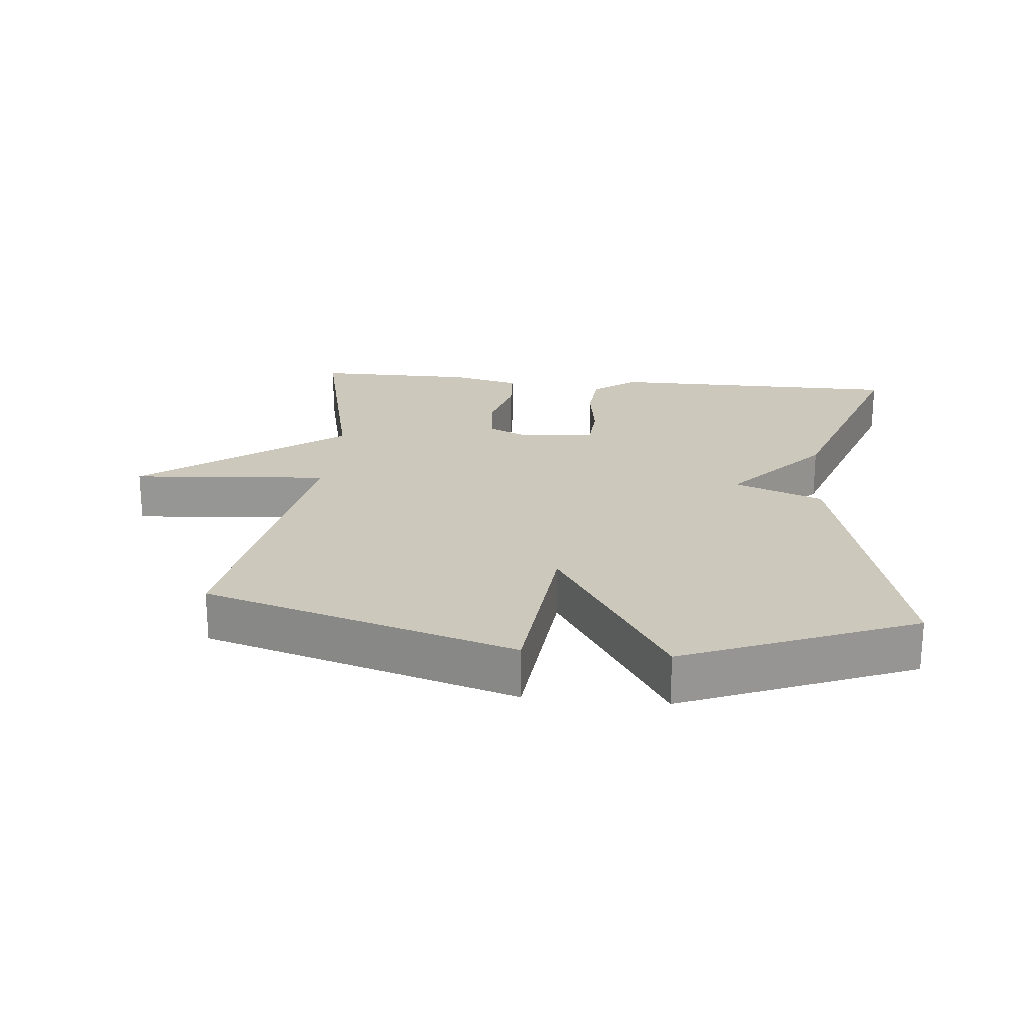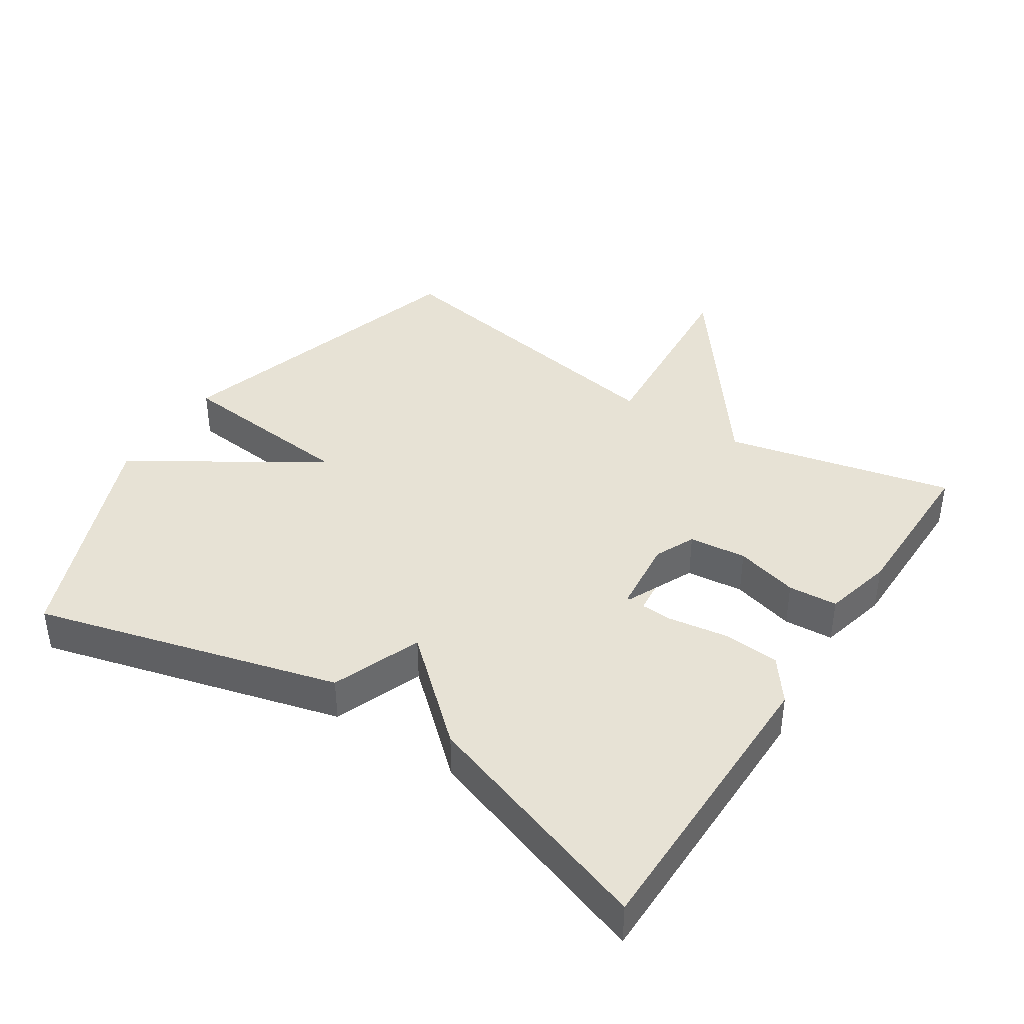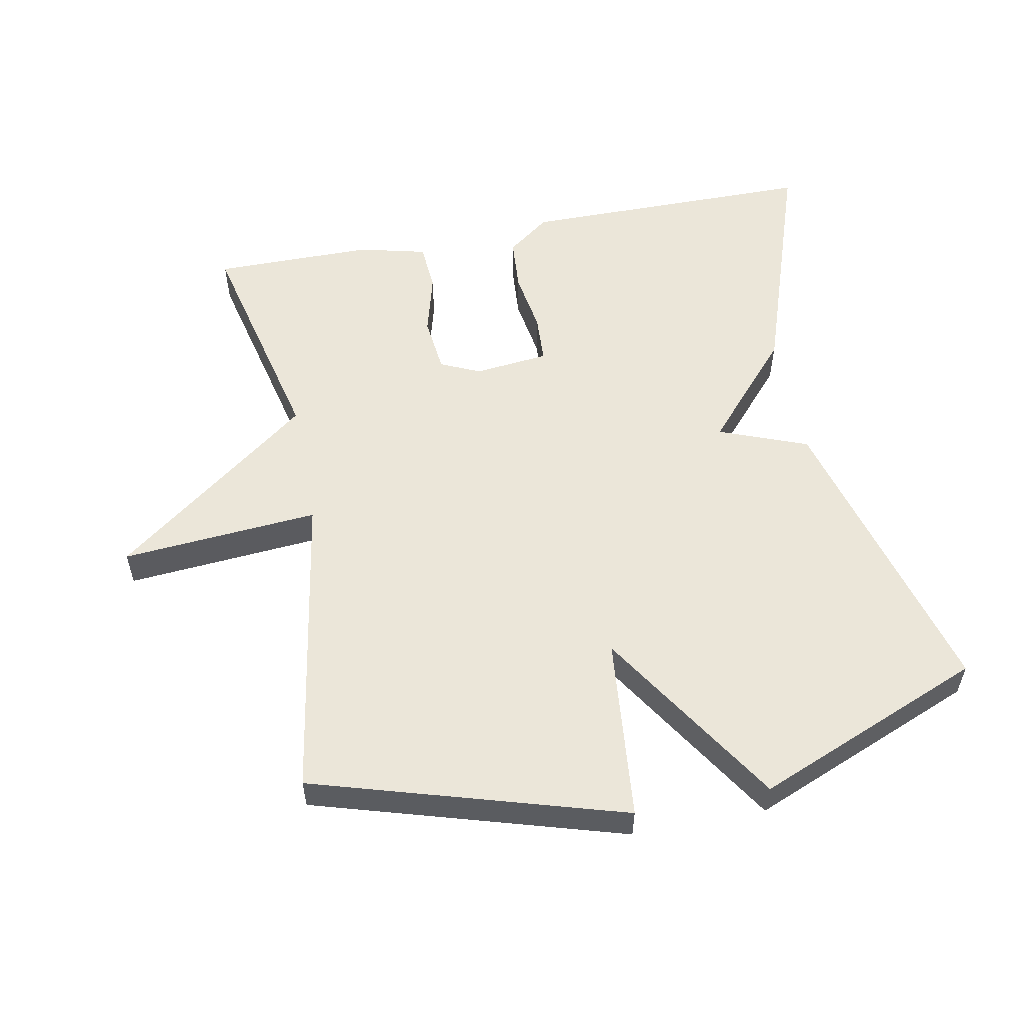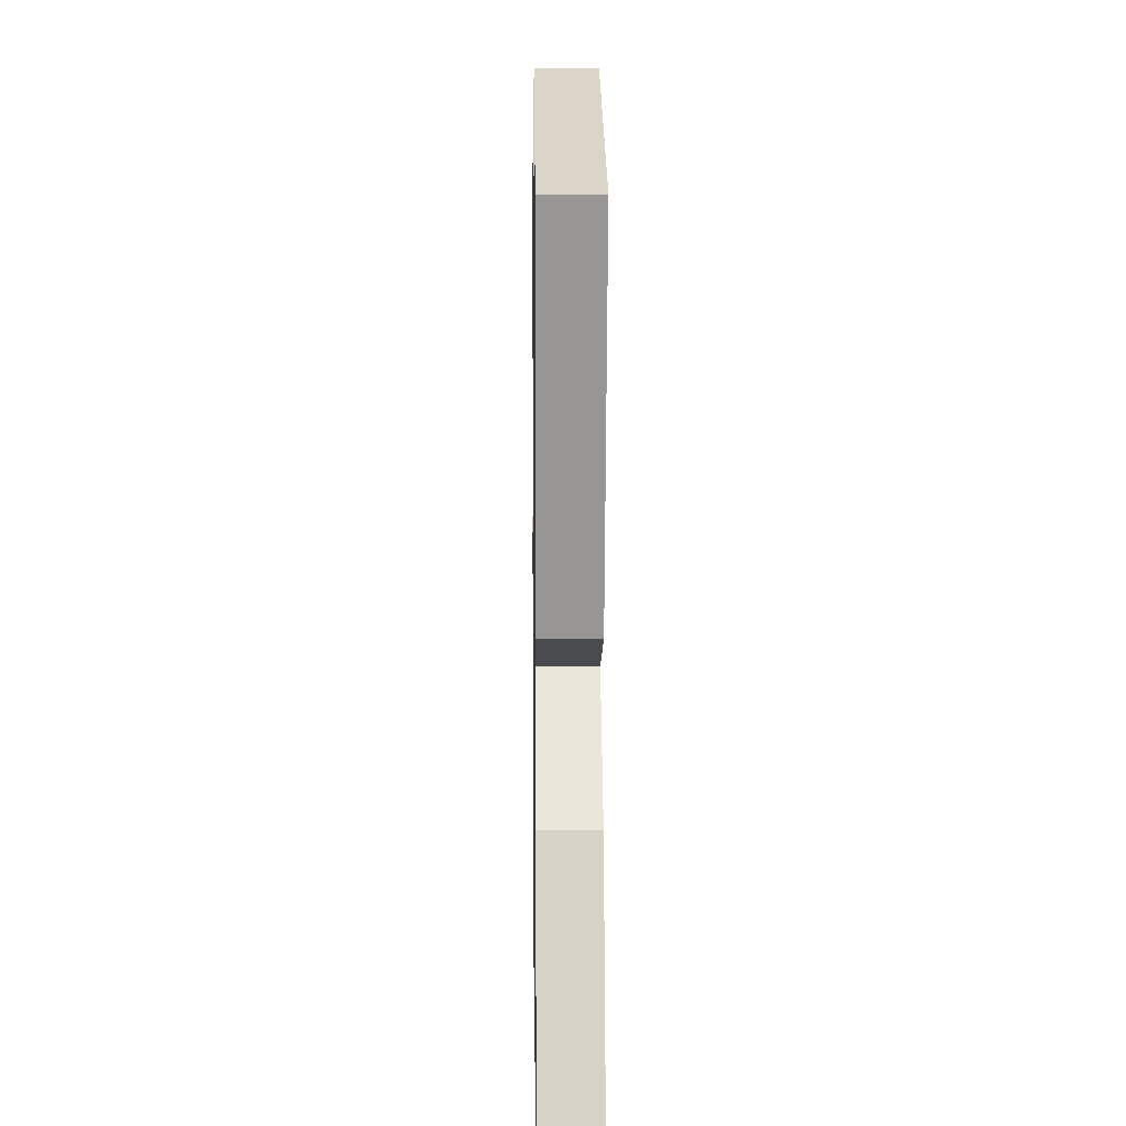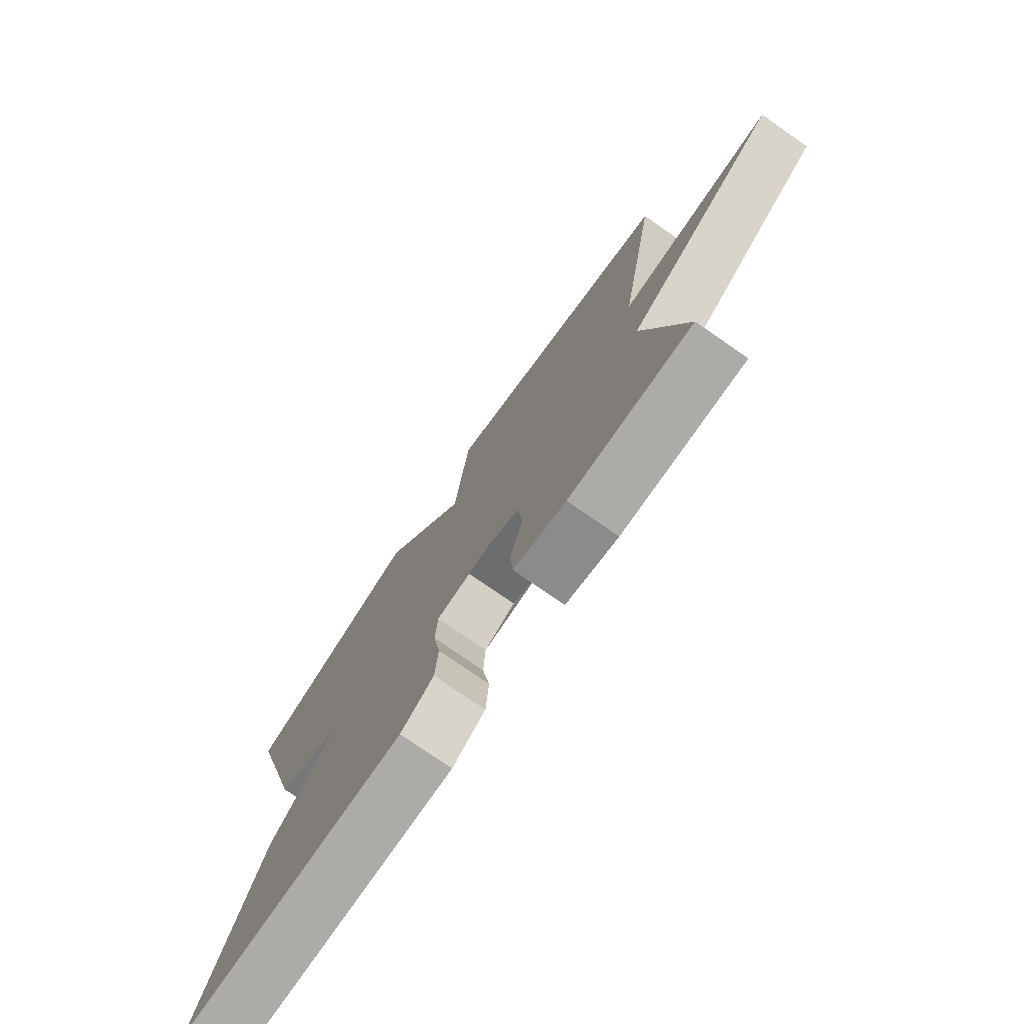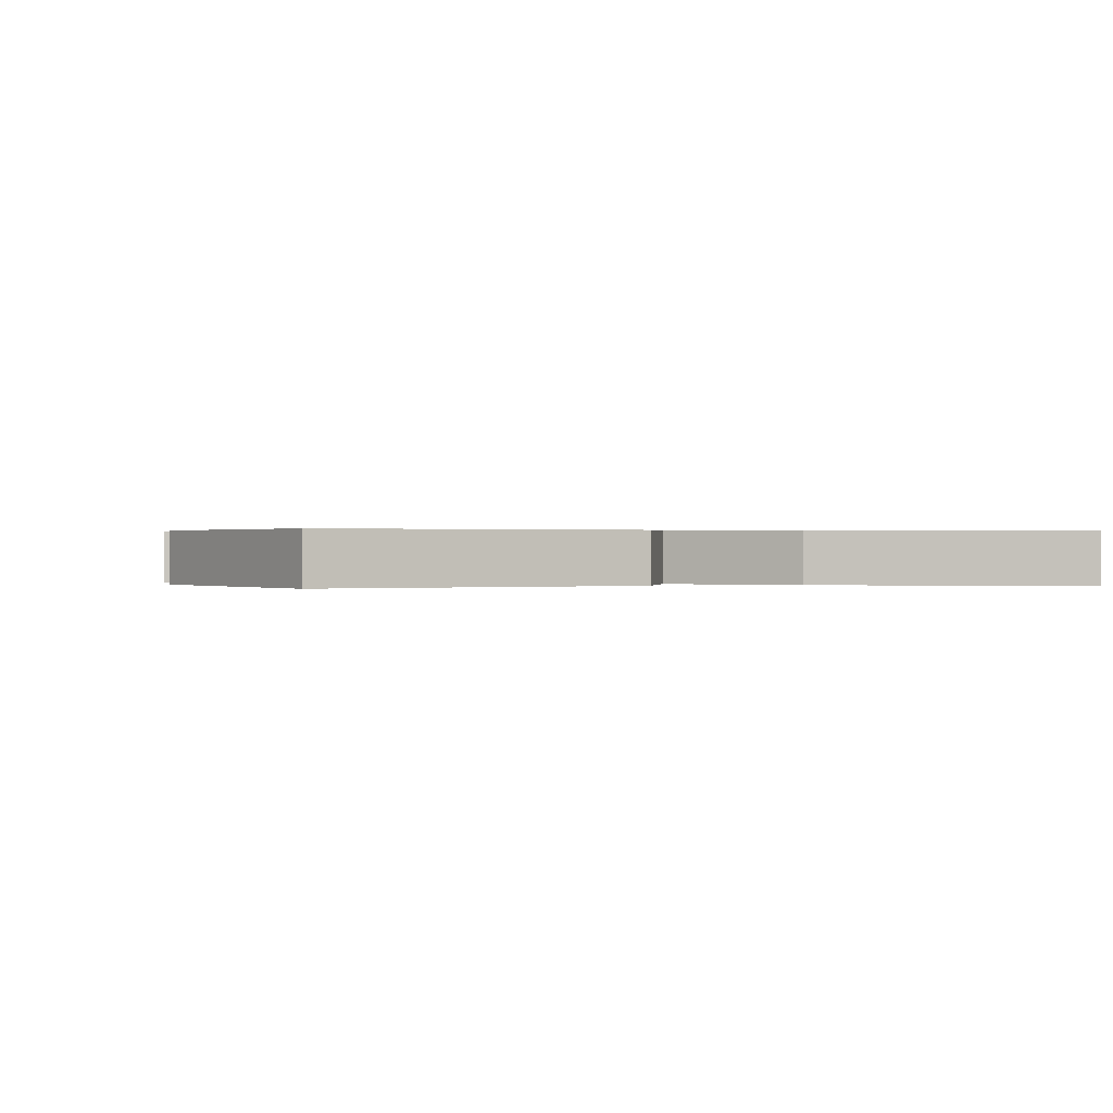
<metadata>
{"format":"obj","ext":"obj","renderer":"f3d","projection":"perspective","resolution":1024,"background":"white","views":[{"elev":22.1,"azim":5.6,"up":"+Y"},{"elev":40.4,"azim":123.1,"up":"+Y"},{"elev":55.5,"azim":-11.0,"up":"+Y"},{"elev":7.2,"azim":89.2,"up":"+Z"},{"elev":-76.7,"azim":-124.7,"up":"+Z"},{"elev":0.2,"azim":77.9,"up":"+Y"}]}
</metadata>
<code>
v 0.5 0.07 -0.5
v 0.059 0.07 -0.502
v -0.005 0.07 -0.454
v -0.011 0.07 -0.373
v 0.003 0.07 -0.282
v -0.001 0.07 -0.208
v -0.061 0.07 -0.173
v -0.171 0.07 -0.223
v -0.18 0.07 -0.308
v -0.155 0.07 -0.401
v -0.16 0.07 -0.474
v -0.262 0.07 -0.499
v -0.5 0.07 -0.5
v -0.422 0.07 -0.163
v -0.716 0.07 0.06
v -0.422 0.07 0.037
v -0.5 0.07 0.5
v -0.04 0.07 0.638
v -0.013 0.07 0.365
v 0.16 0.07 0.638
v 0.5 0.07 0.5
v 0.38 0.07 0.052
v 0.248 0.07 0.001
v 0.38 0.07 -0.148
v 0.5 0 -0.5
v 0.059 0 -0.502
v -0.005 0 -0.454
v -0.011 0 -0.373
v 0.003 0 -0.282
v -0.001 0 -0.208
v -0.061 0 -0.173
v -0.171 0 -0.223
v -0.18 0 -0.308
v -0.155 0 -0.401
v -0.16 0 -0.474
v -0.262 0 -0.499
v -0.5 0 -0.5
v -0.422 0 -0.163
v -0.716 0 0.06
v -0.422 0 0.037
v -0.5 0 0.5
v -0.04 0 0.638
v -0.013 0 0.365
v 0.16 0 0.638
v 0.5 0 0.5
v 0.38 0 0.052
v 0.248 0 0.001
v 0.38 0 -0.148
f 3 4 5
f 2 3 5
f 1 2 5
f 24 1 5
f 23 24 5
f 21 22 23
f 20 21 23
f 19 20 23
f 19 23 5 6
f 18 19 6
f 17 18 6
f 16 17 6
f 14 15 16 6
f 12 13 14
f 11 12 14
f 10 11 14
f 9 10 14
f 8 9 14
f 7 8 14
f 14 7 6
f 29 28 27
f 29 27 26
f 29 26 25
f 29 25 48
f 29 48 47
f 47 46 45
f 47 45 44
f 47 44 43
f 30 29 47 43
f 30 43 42
f 30 42 41
f 30 41 40
f 30 40 39 38
f 38 37 36
f 38 36 35
f 38 35 34
f 38 34 33
f 38 33 32
f 38 32 31
f 30 31 38
f 1 25 26 2
f 2 26 27 3
f 3 27 28 4
f 4 28 29 5
f 5 29 30 6
f 6 30 31 7
f 7 31 32 8
f 8 32 33 9
f 9 33 34 10
f 10 34 35 11
f 11 35 36 12
f 12 36 37 13
f 13 37 38 14
f 14 38 39 15
f 15 39 40 16
f 16 40 41 17
f 17 41 42 18
f 18 42 43 19
f 19 43 44 20
f 20 44 45 21
f 21 45 46 22
f 22 46 47 23
f 23 47 48 24
f 24 48 25 1

</code>
